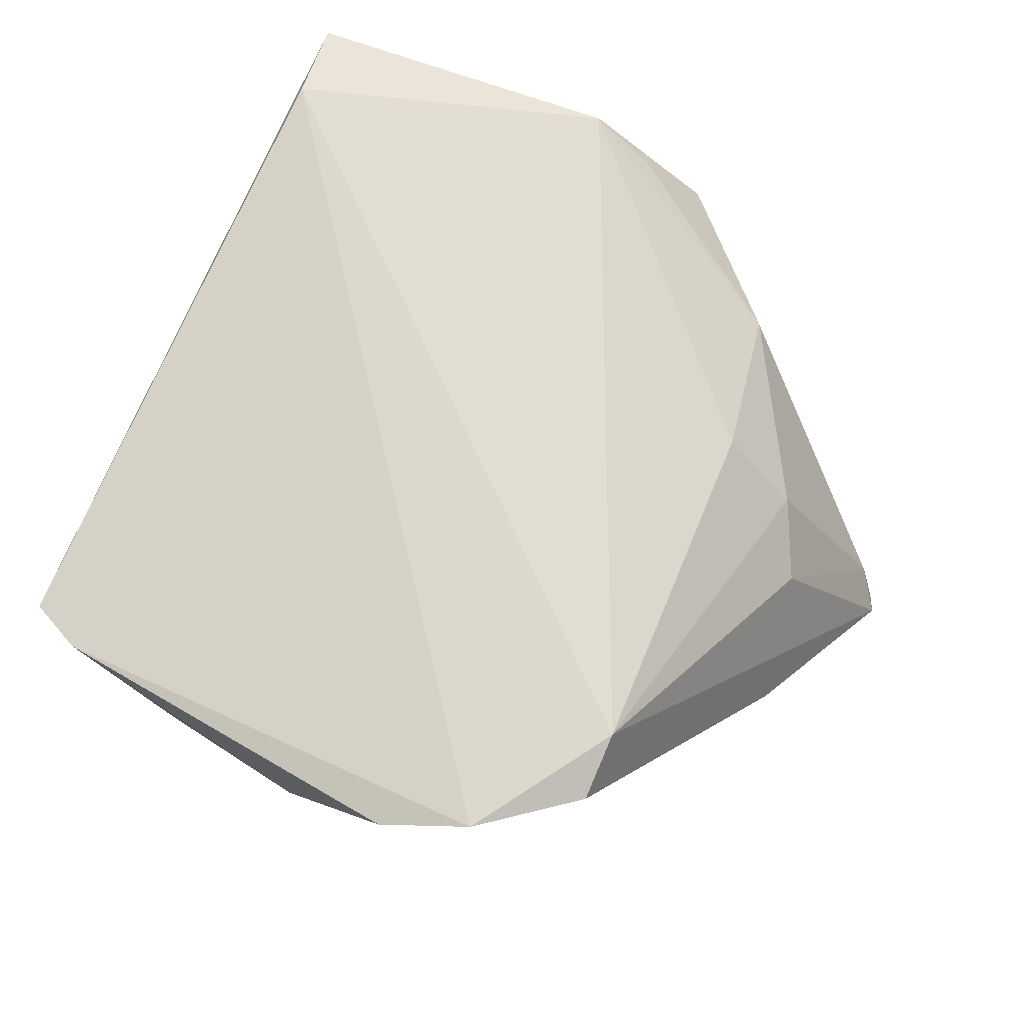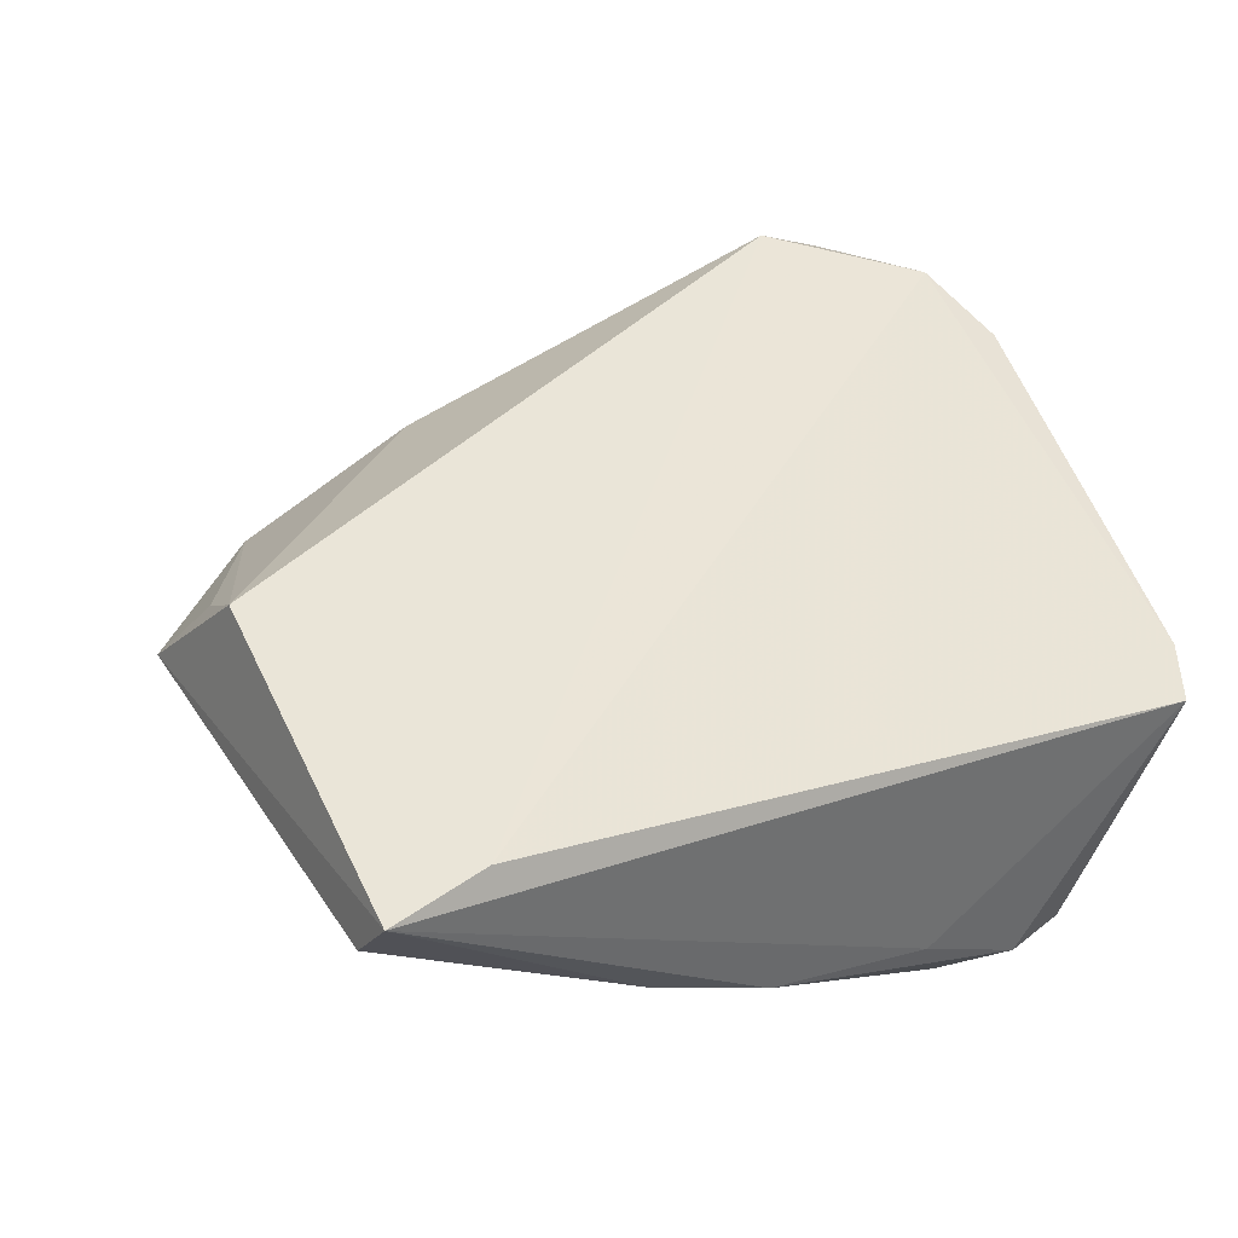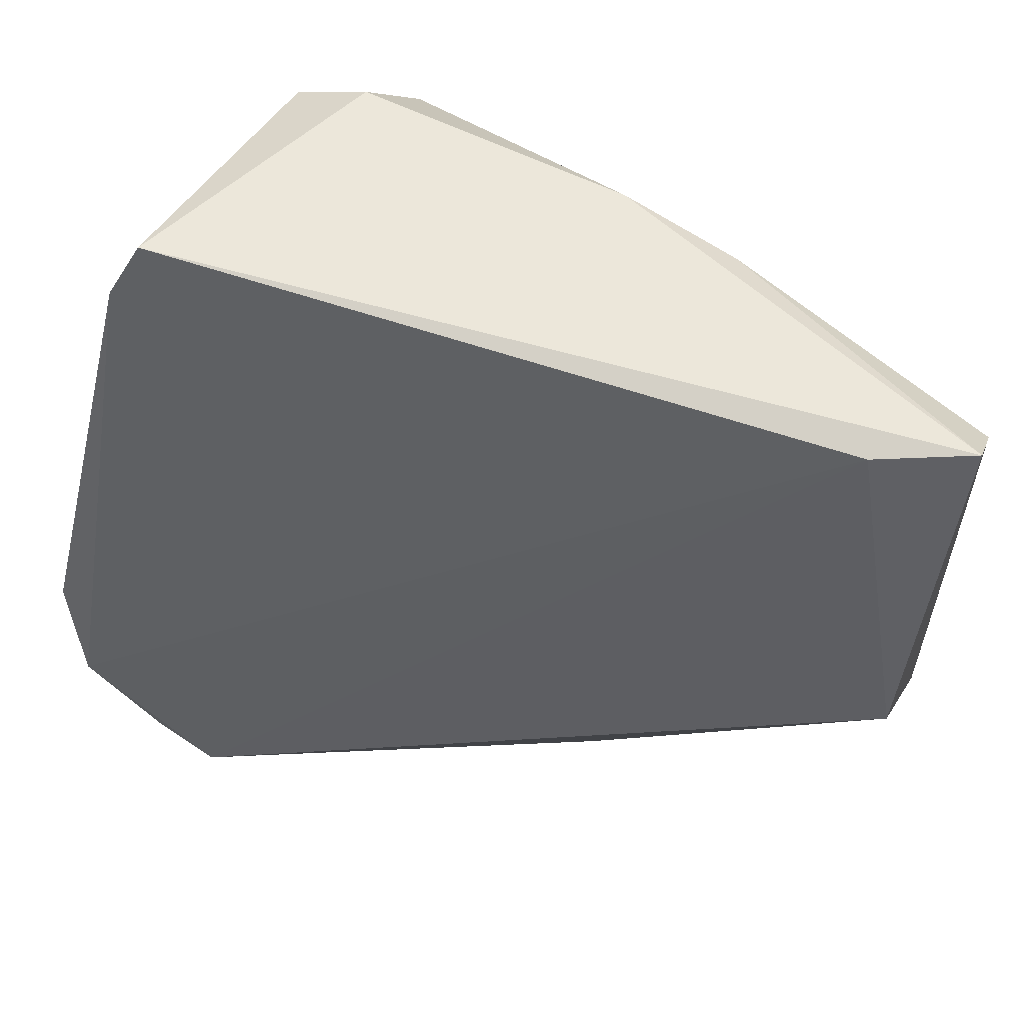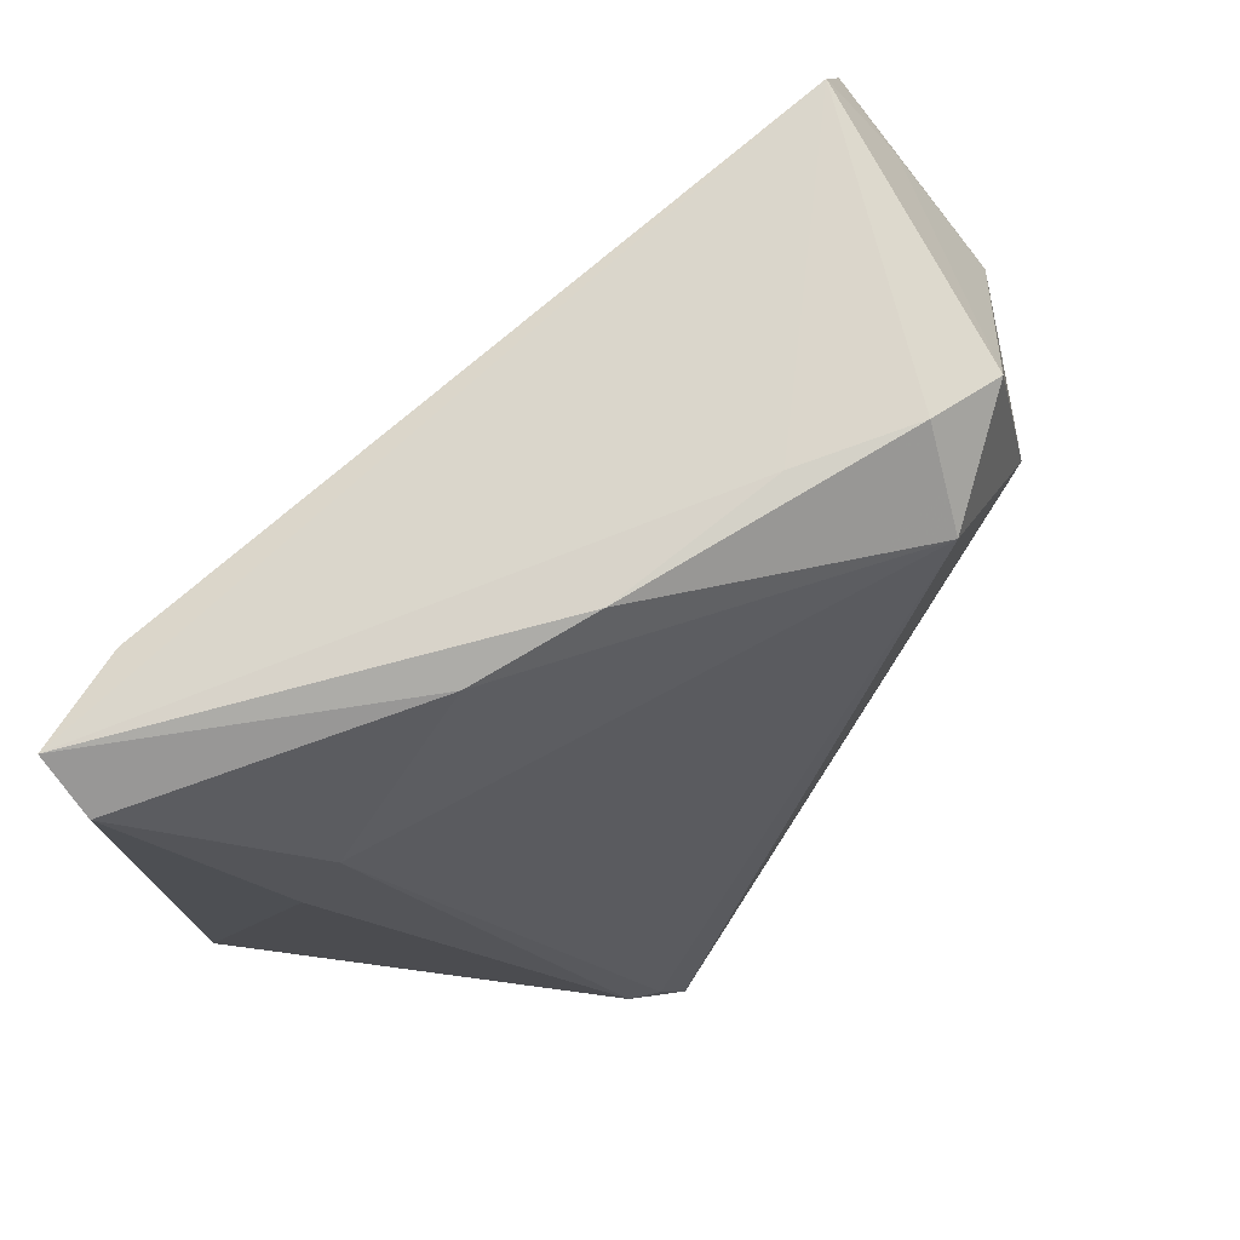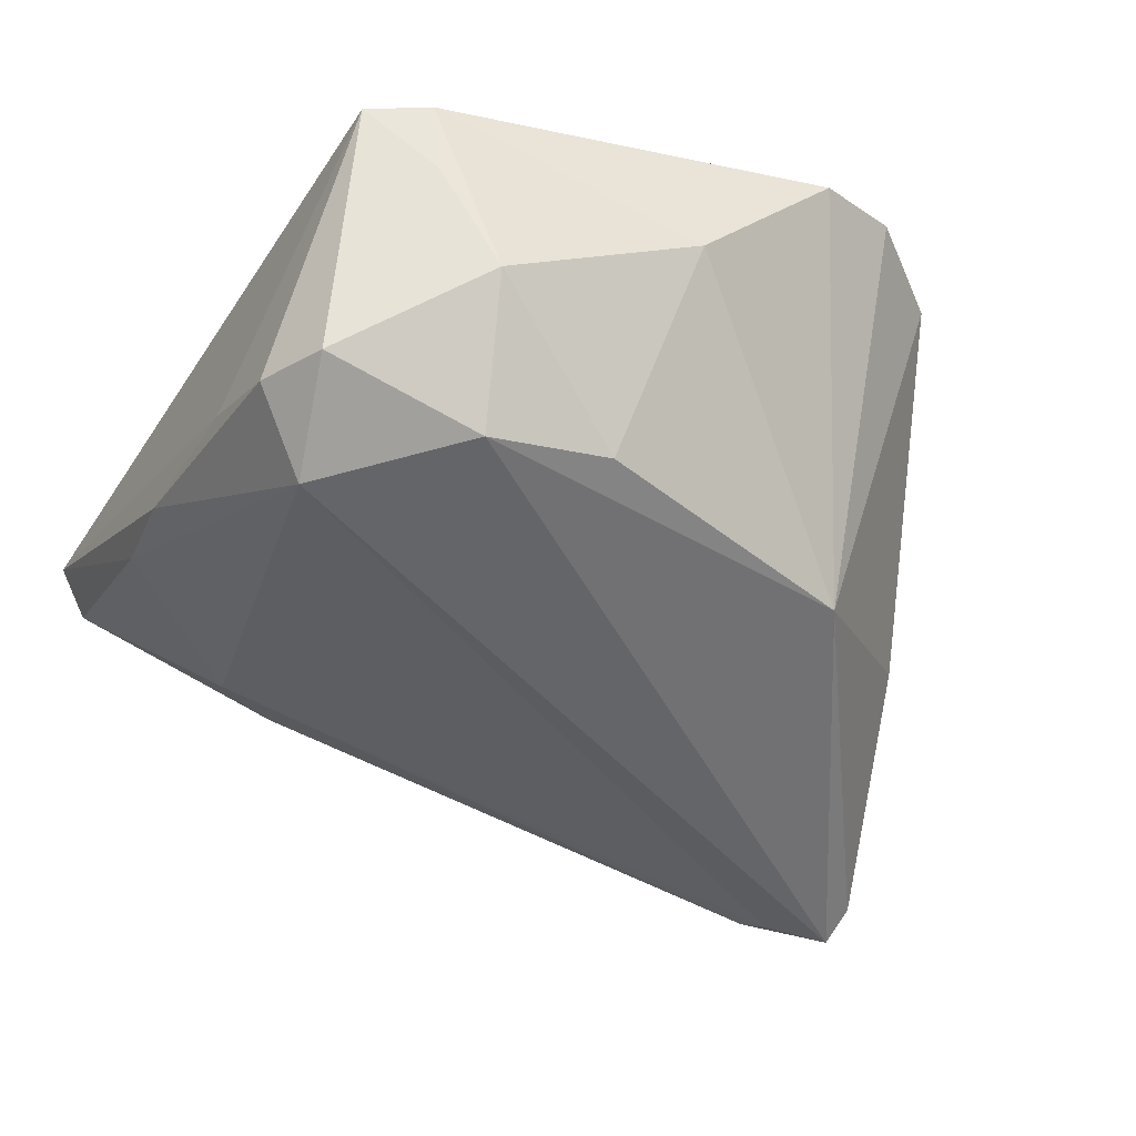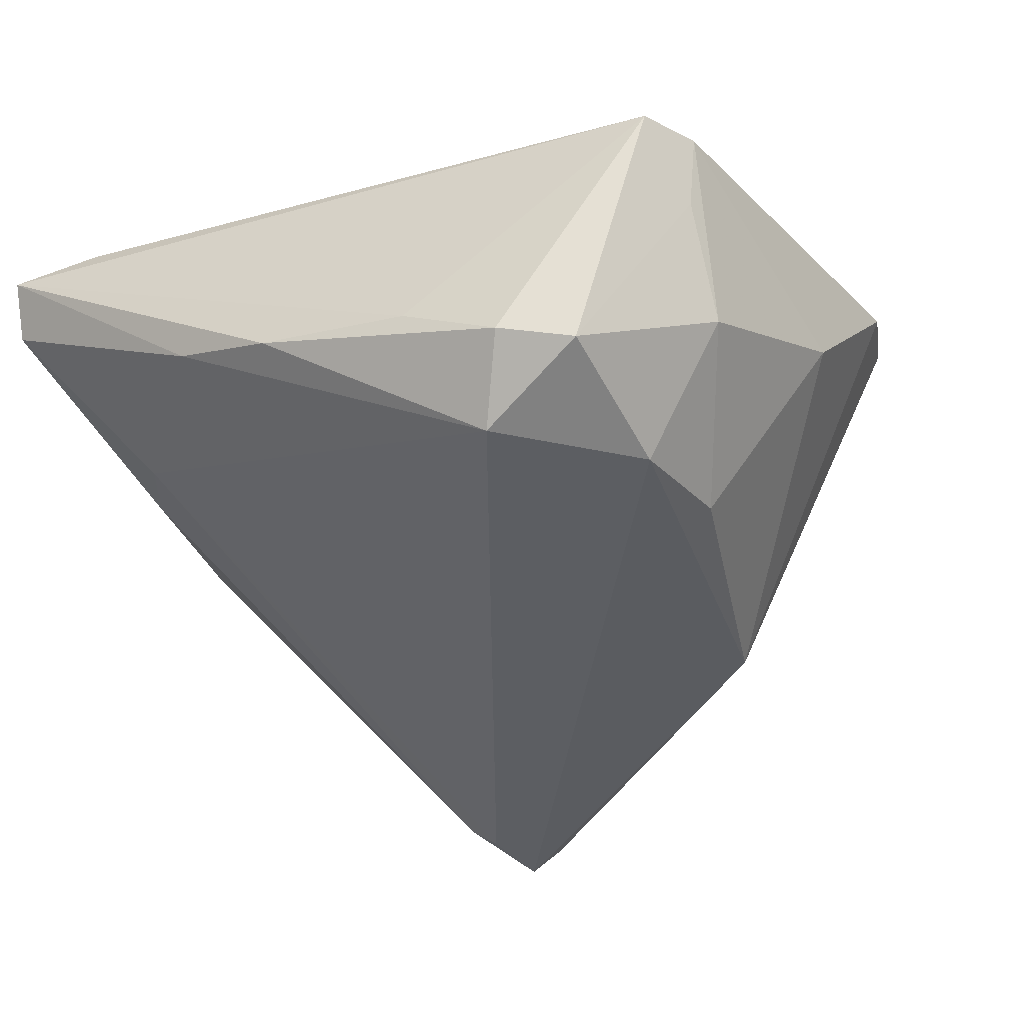
<metadata>
{"format":"obj","ext":"obj","renderer":"f3d","projection":"perspective","resolution":1024,"background":"white","views":[{"elev":64.3,"azim":-68.8,"up":"+Z"},{"elev":39.8,"azim":150.0,"up":"+Z"},{"elev":53.3,"azim":9.8,"up":"+Y"},{"elev":73.5,"azim":130.8,"up":"+Y"},{"elev":-47.6,"azim":-121.7,"up":"+Z"},{"elev":-39.8,"azim":-156.6,"up":"+Z"}]}
</metadata>
<code>
v 0.05111 0.04074 0.01827
v 0.04384 0.01198 -0.0006416
v -0.02744 0.04016 -0.02113
v 0.01223 -0.04058 0.004888
v 0.04667 -0.0079 0.01837
v 0.01424 -0.05598 -0.02343
v -0.009973 -0.04627 -0.007526
v 0.04001 0.0397 0.01991
v -0.03153 0.007576 -0.02219
v -0.02901 0.02178 -0.02497
v -0.04154 0.03656 0.008551
v -0.04881 -0.02025 0.02052
v -0.007518 0.04324 -0.01298
v 0.01806 -0.05297 -0.01945
v 0.01317 -0.03178 0.01362
v -0.01479 0.03574 -0.02697
v 0.02403 0.04005 -0.004487
v 0.05209 0.03647 0.01233
v -0.05139 -0.009697 0.017
v 0.02384 -0.04646 -0.02306
v -0.03997 0.03462 0.0003487
v 0.02072 -0.04784 -0.0251
v 0.003015 -0.04452 0.001981
v -0.02451 -0.02619 -0.02038
v 0.05071 -0.01448 0.008822
v -0.03783 0.04324 0.007562
v -0.04084 -0.03149 0.02056
v 0.03966 0.02061 -0.002594
v 0.03468 -0.02892 0.007559
v 0.01128 0.04247 -0.009342
v 0.04721 -0.0006068 0.02396
v -0.03353 -0.03199 0.02396
v 0.01791 -0.05501 -0.02646
v -0.04687 0.005373 -0.000338
v -0.03979 0.02646 -0.01133
v -0.01911 0.04324 -0.01937
f 36 26 13
f 13 26 1
f 1 26 8
f 8 31 1
f 1 31 25
f 18 2 28
f 1 25 18
f 18 25 2
f 28 2 20
f 20 25 33
f 2 25 20
f 15 29 31
f 15 4 29
f 29 4 14
f 33 25 14
f 14 25 29
f 14 4 23
f 31 8 32
f 32 15 31
f 4 15 32
f 23 4 32
f 7 27 24
f 7 32 27
f 11 8 26
f 26 21 11
f 21 35 11
f 1 18 17
f 28 16 17
f 17 18 28
f 34 24 19
f 19 11 34
f 34 11 35
f 33 24 10
f 10 16 33
f 31 29 5
f 5 25 31
f 29 25 5
f 22 16 28
f 28 20 22
f 33 16 22
f 22 20 33
f 12 32 8
f 12 11 19
f 8 11 12
f 27 32 12
f 19 24 12
f 24 27 12
f 6 24 33
f 6 7 24
f 33 14 6
f 6 14 23
f 23 32 6
f 32 7 6
f 36 13 30
f 30 16 36
f 30 17 16
f 30 13 1
f 1 17 30
f 9 34 35
f 35 10 9
f 24 34 9
f 9 10 24
f 36 16 3
f 16 10 3
f 3 10 35
f 3 26 36
f 3 21 26
f 3 35 21

</code>
